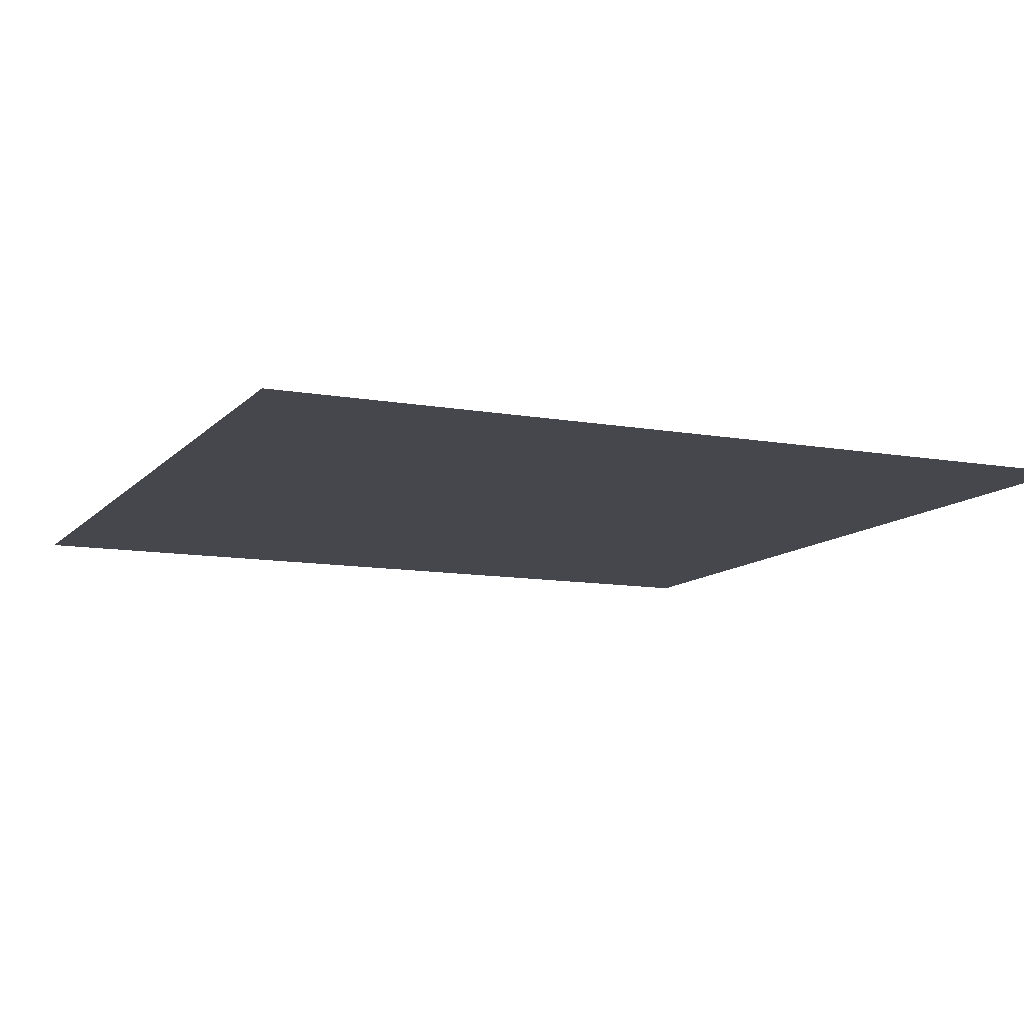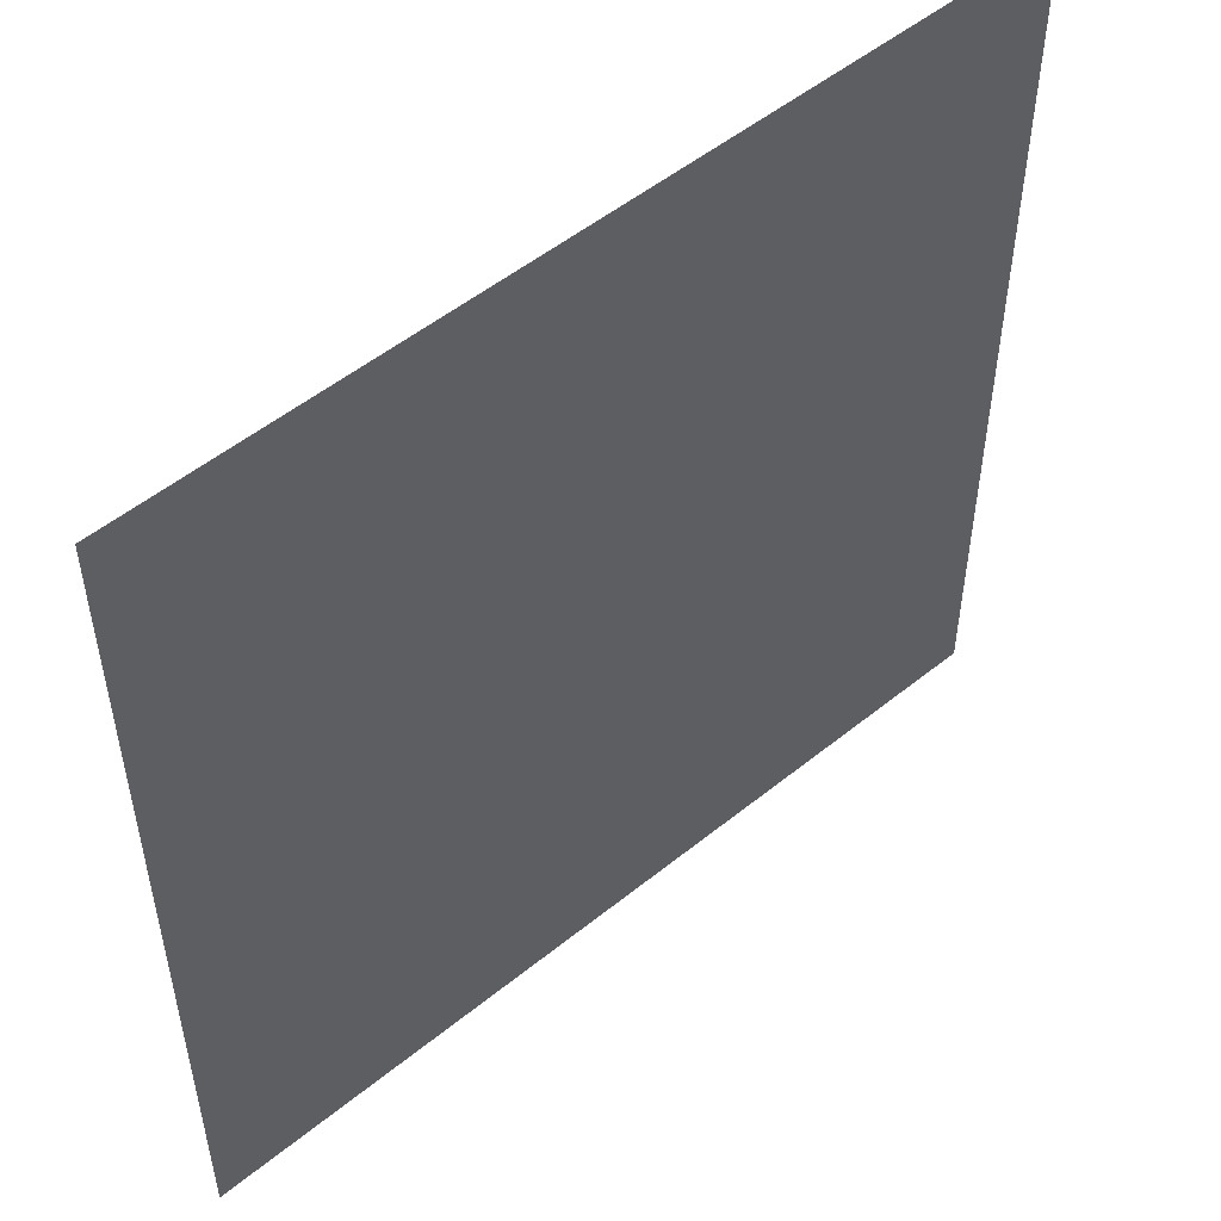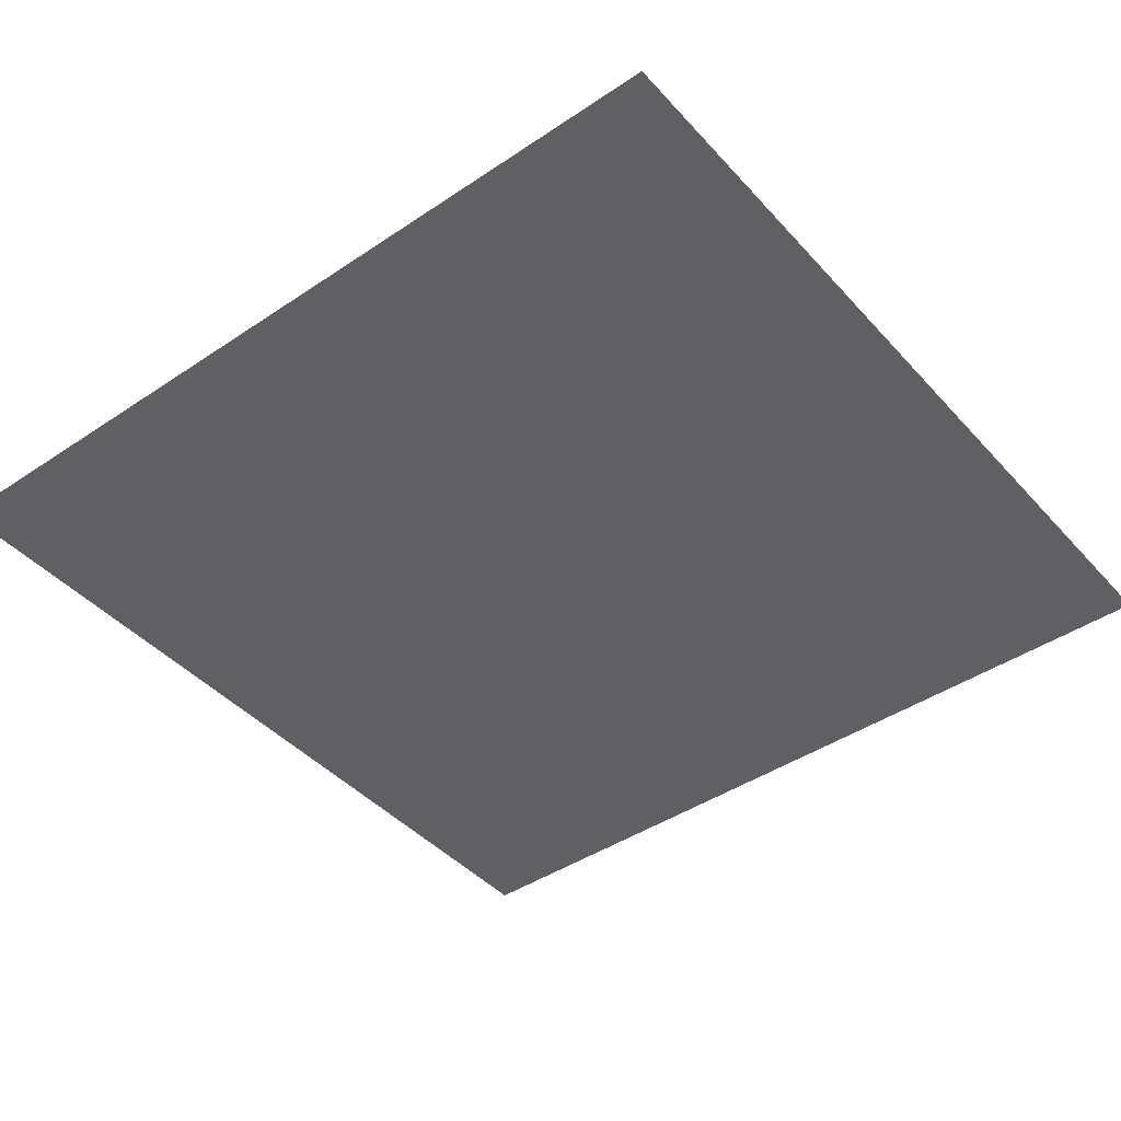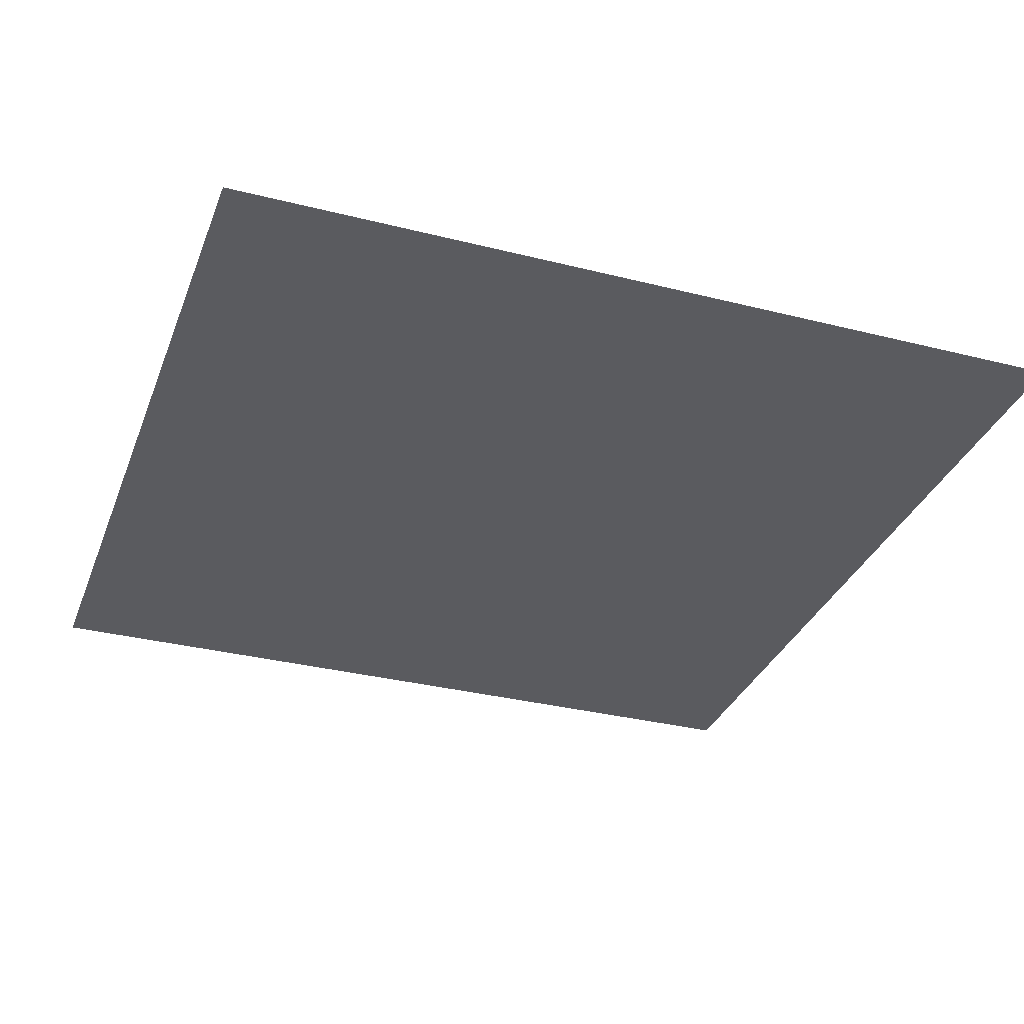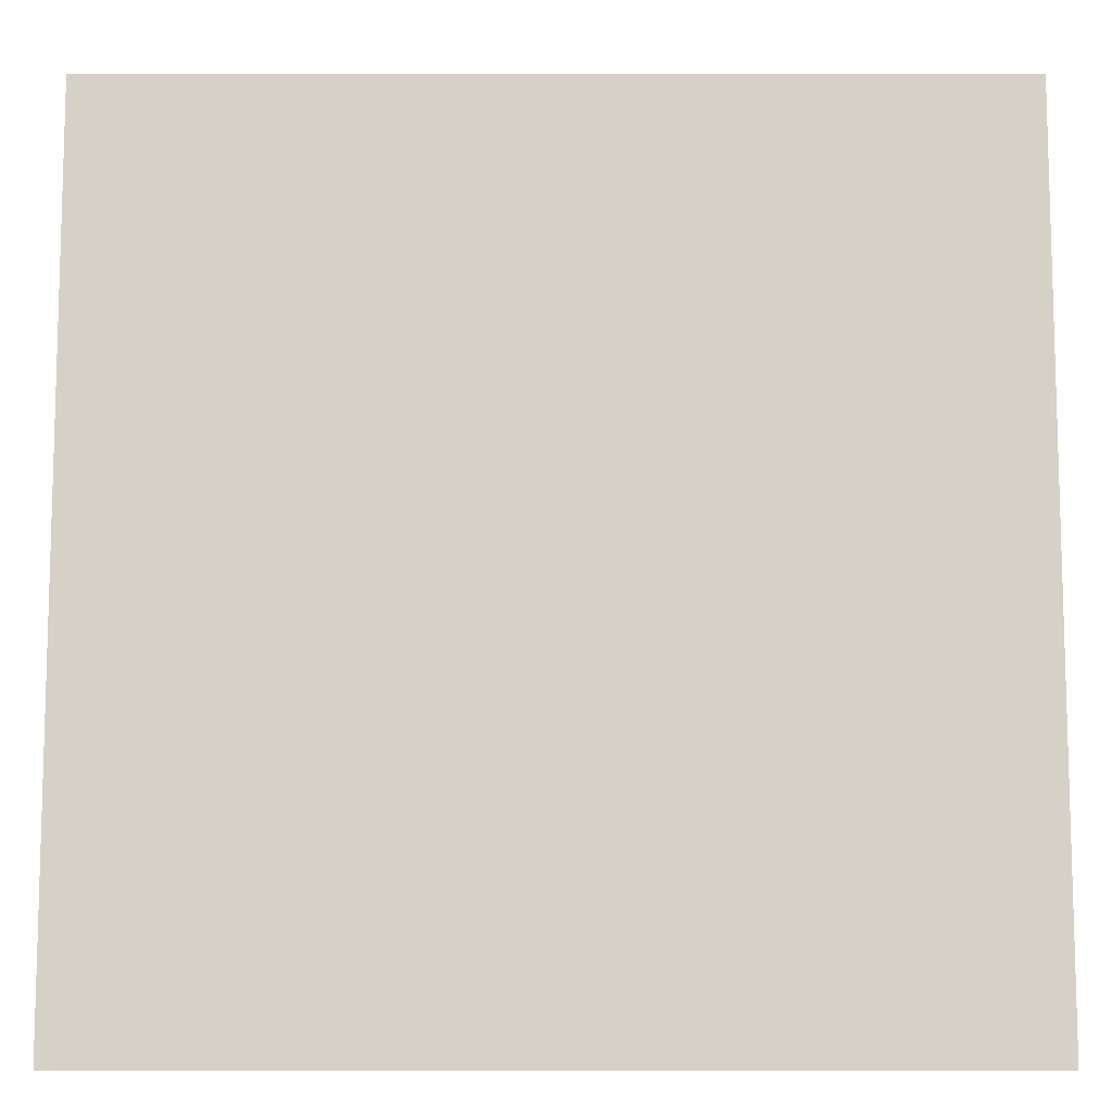
<metadata>
{"format":"obj","ext":"obj","renderer":"f3d","projection":"perspective","resolution":1024,"background":"white","views":[{"elev":-10.9,"azim":155.9,"up":"+Y"},{"elev":52.2,"azim":138.9,"up":"+Z"},{"elev":-43.2,"azim":38.5,"up":"+Y"},{"elev":-32.9,"azim":70.8,"up":"+Y"},{"elev":-10.3,"azim":180.0,"up":"+Z"}]}
</metadata>
<code>
v 6.403e-06 3 -0.25
v -0.25 3 6.133e-06
v -0.25 3 -0.25
v 8.102e-06 3 6.051e-06
g pillar01_A_10_9632_1081
f 1 3 2
f 2 4 1

</code>
